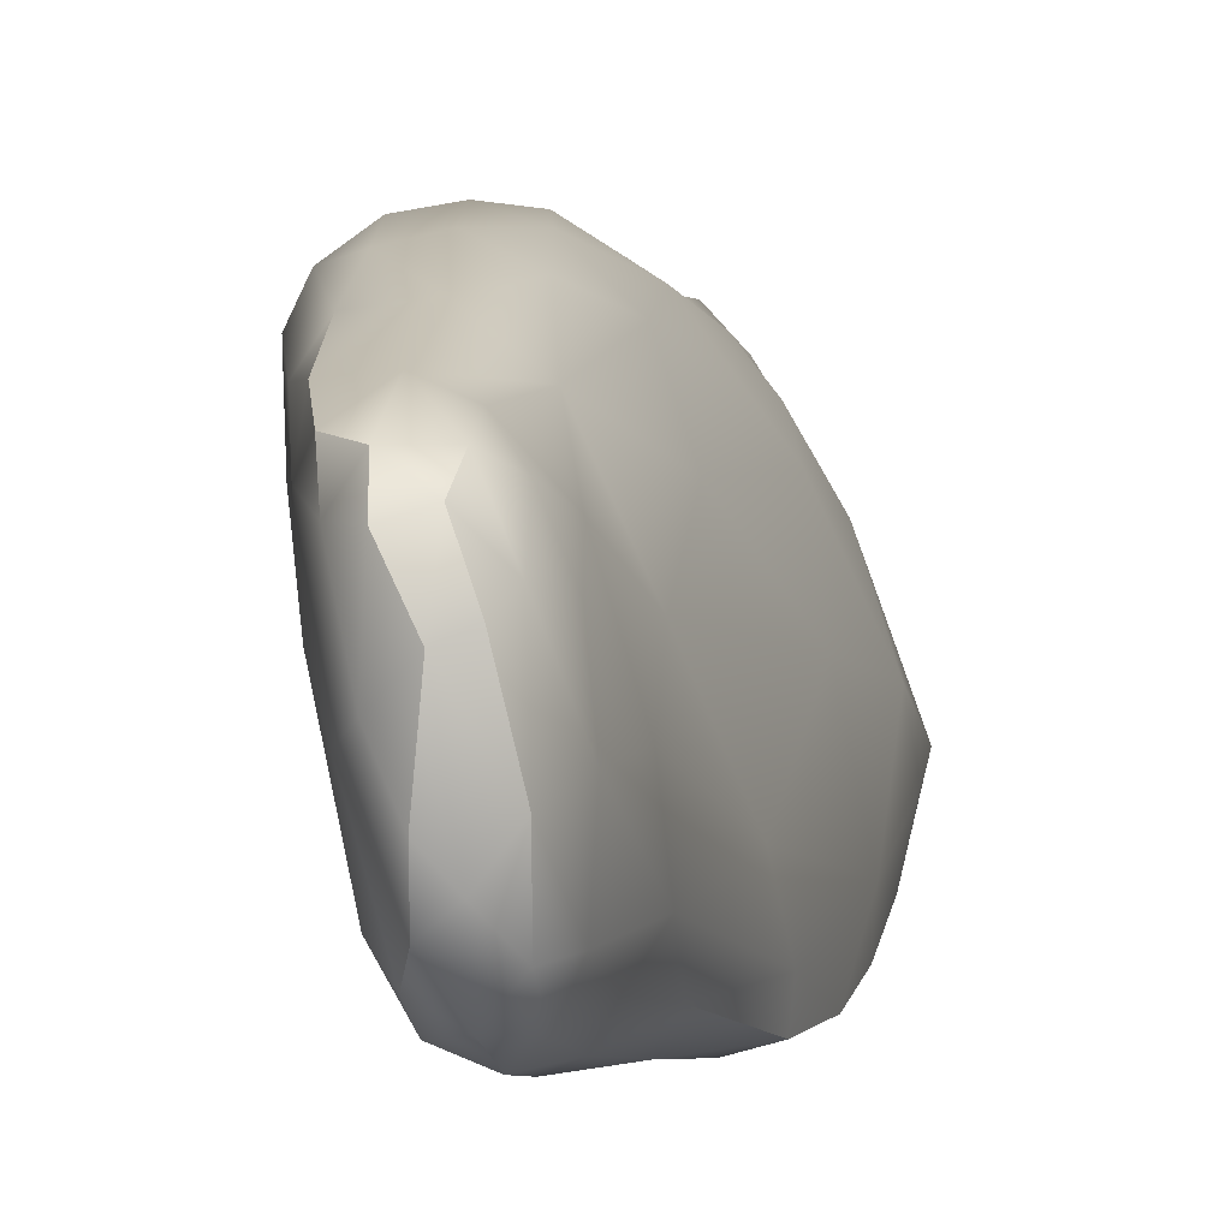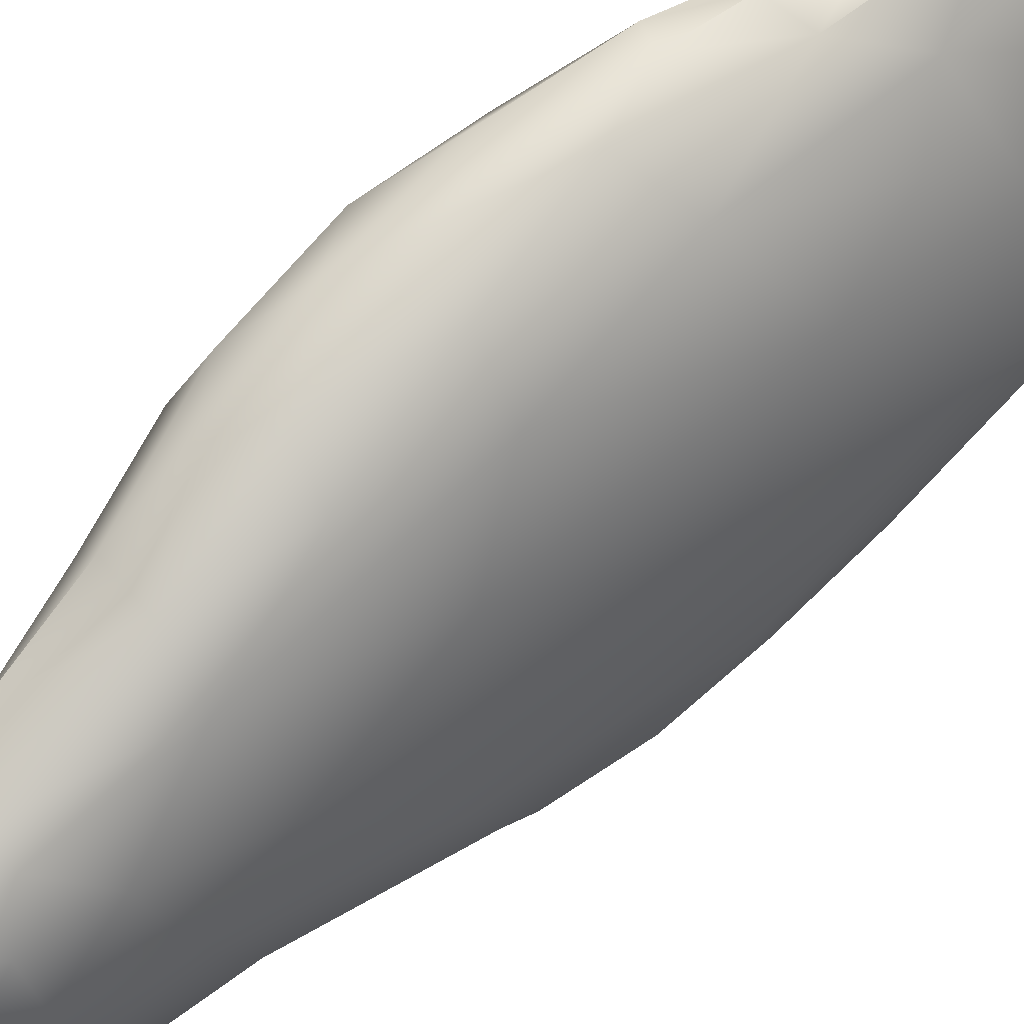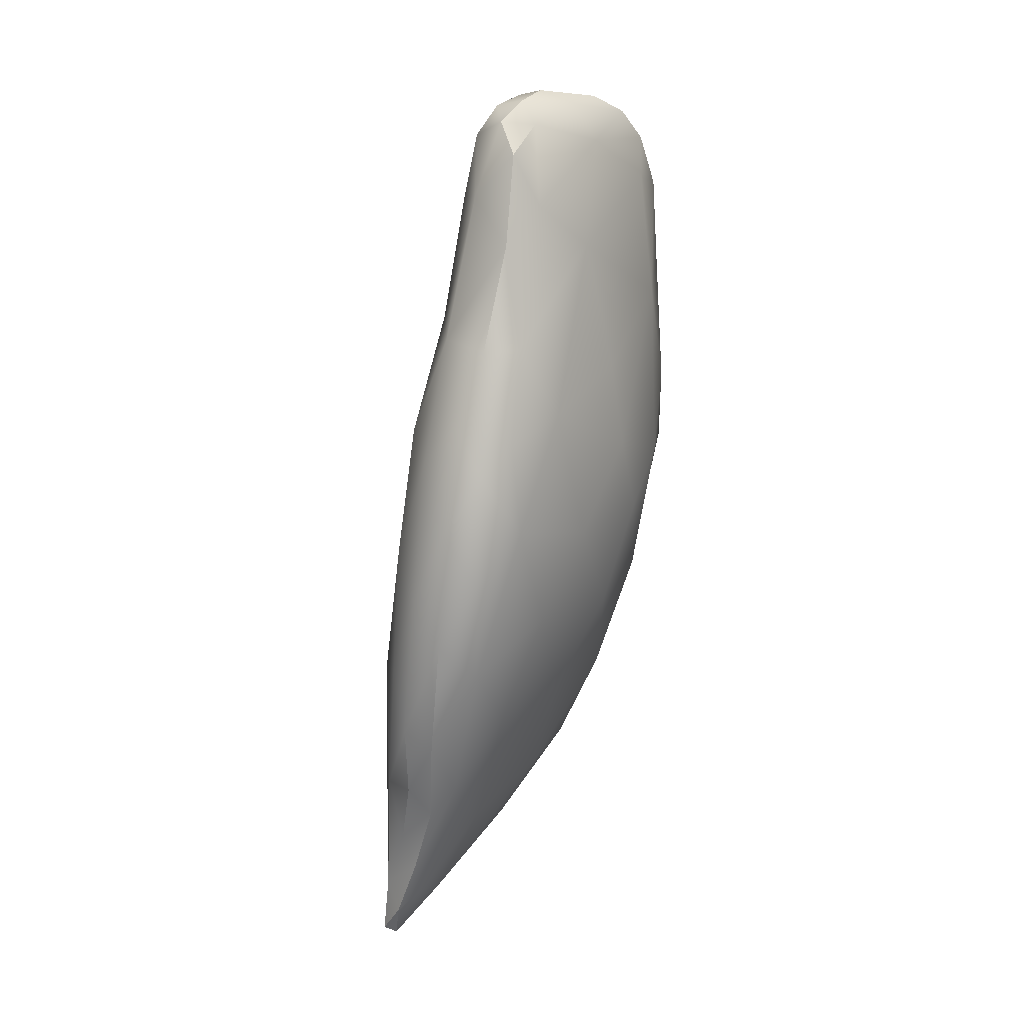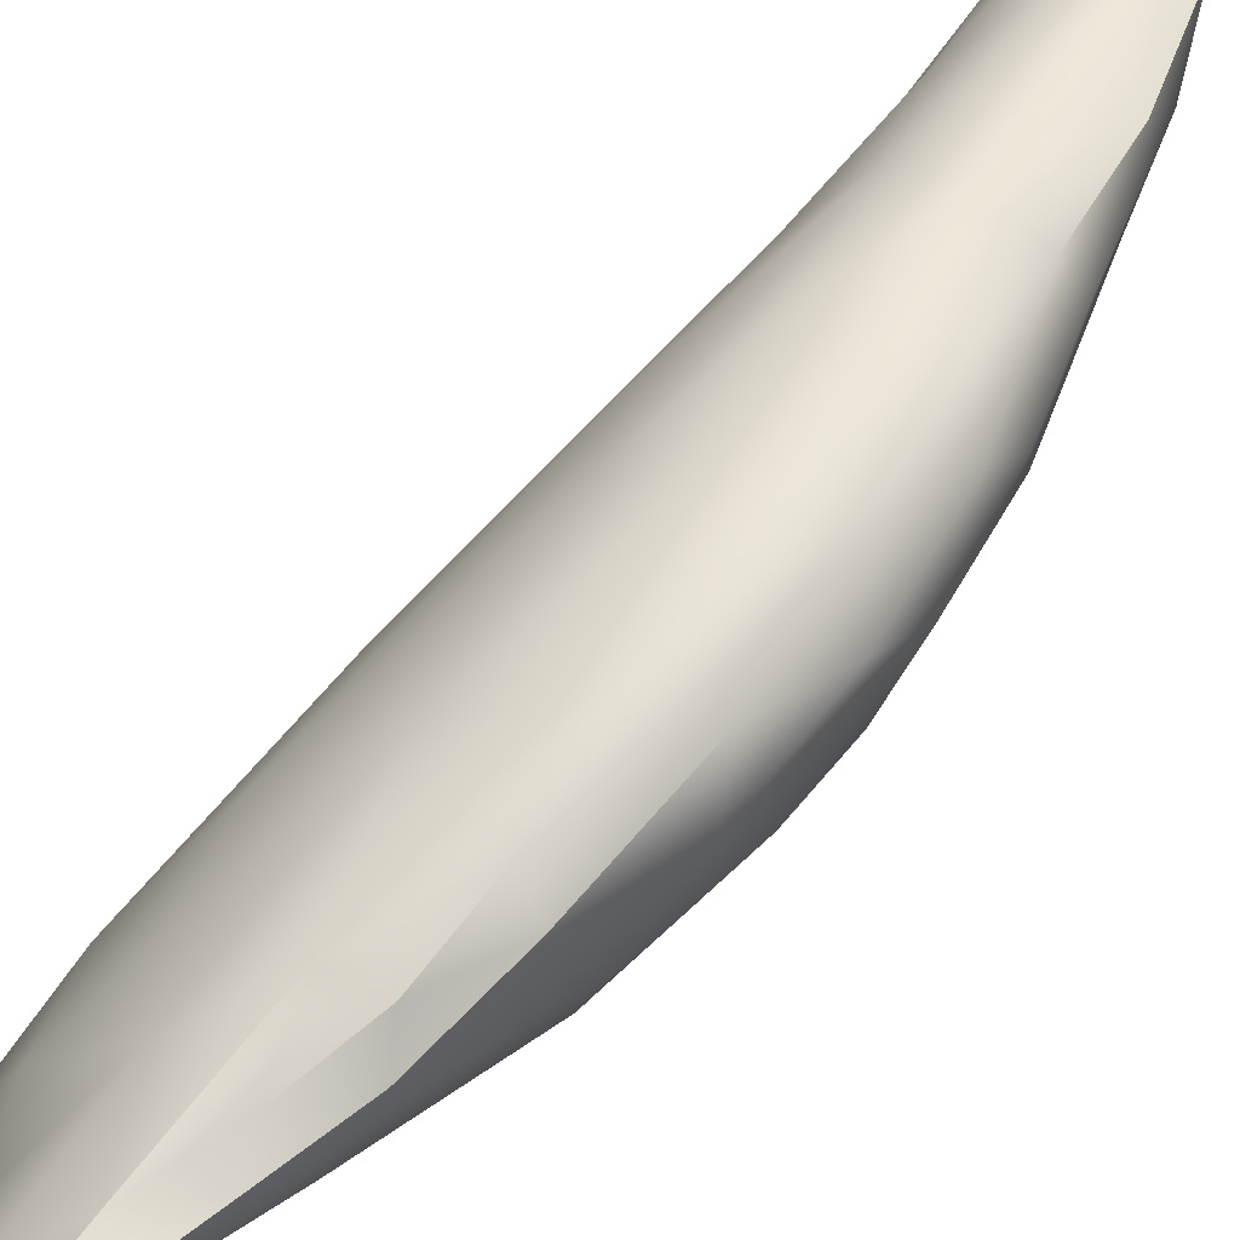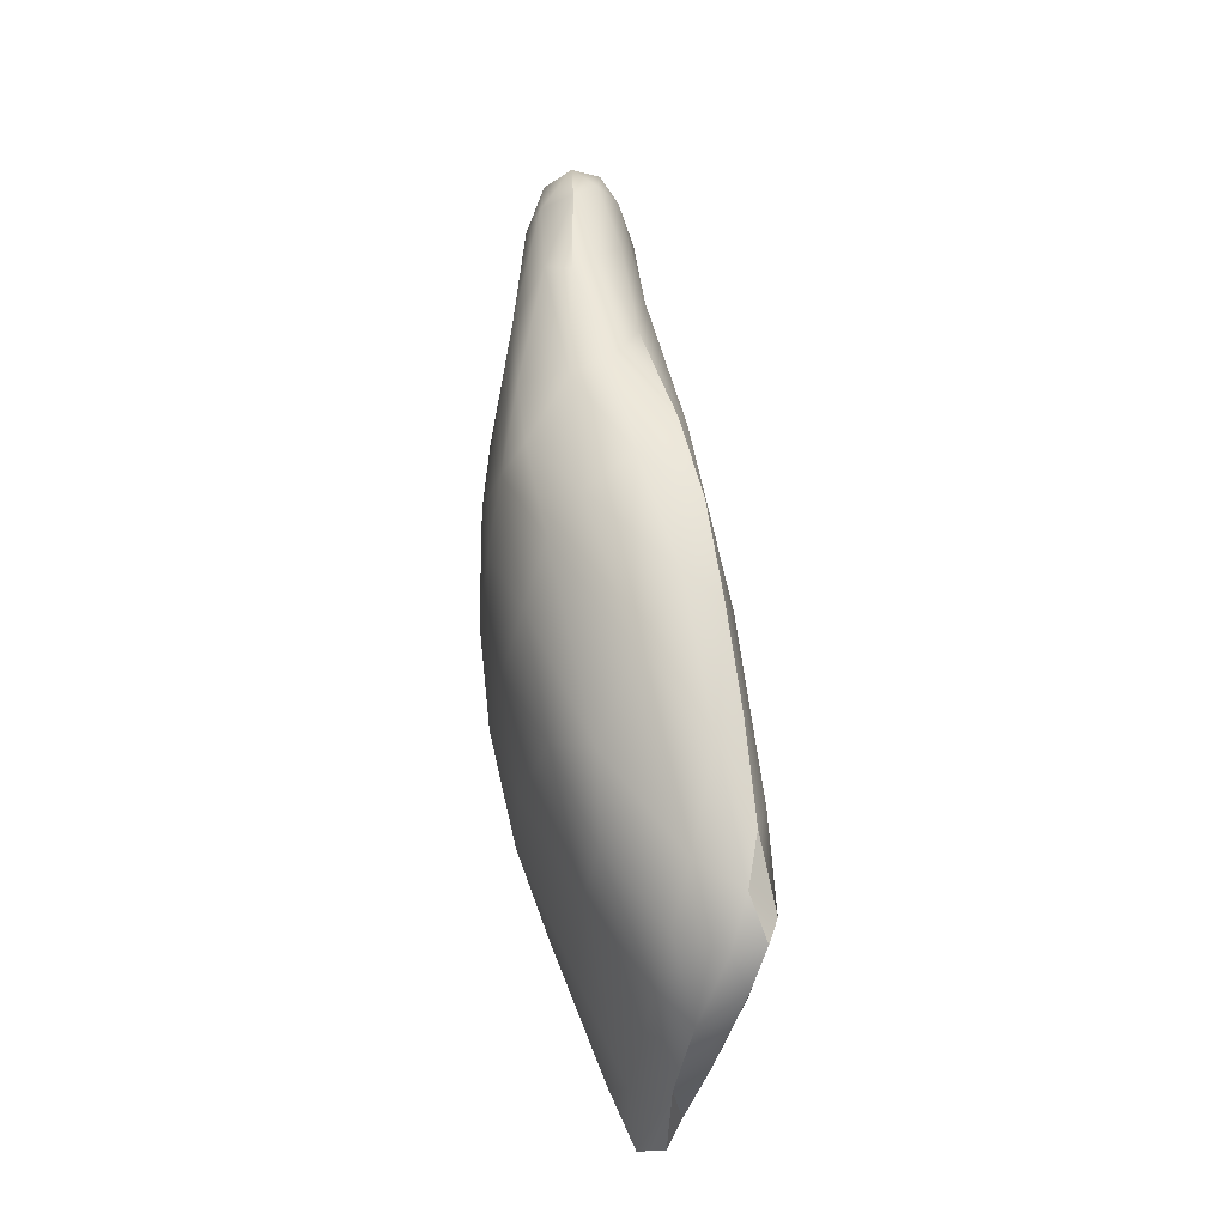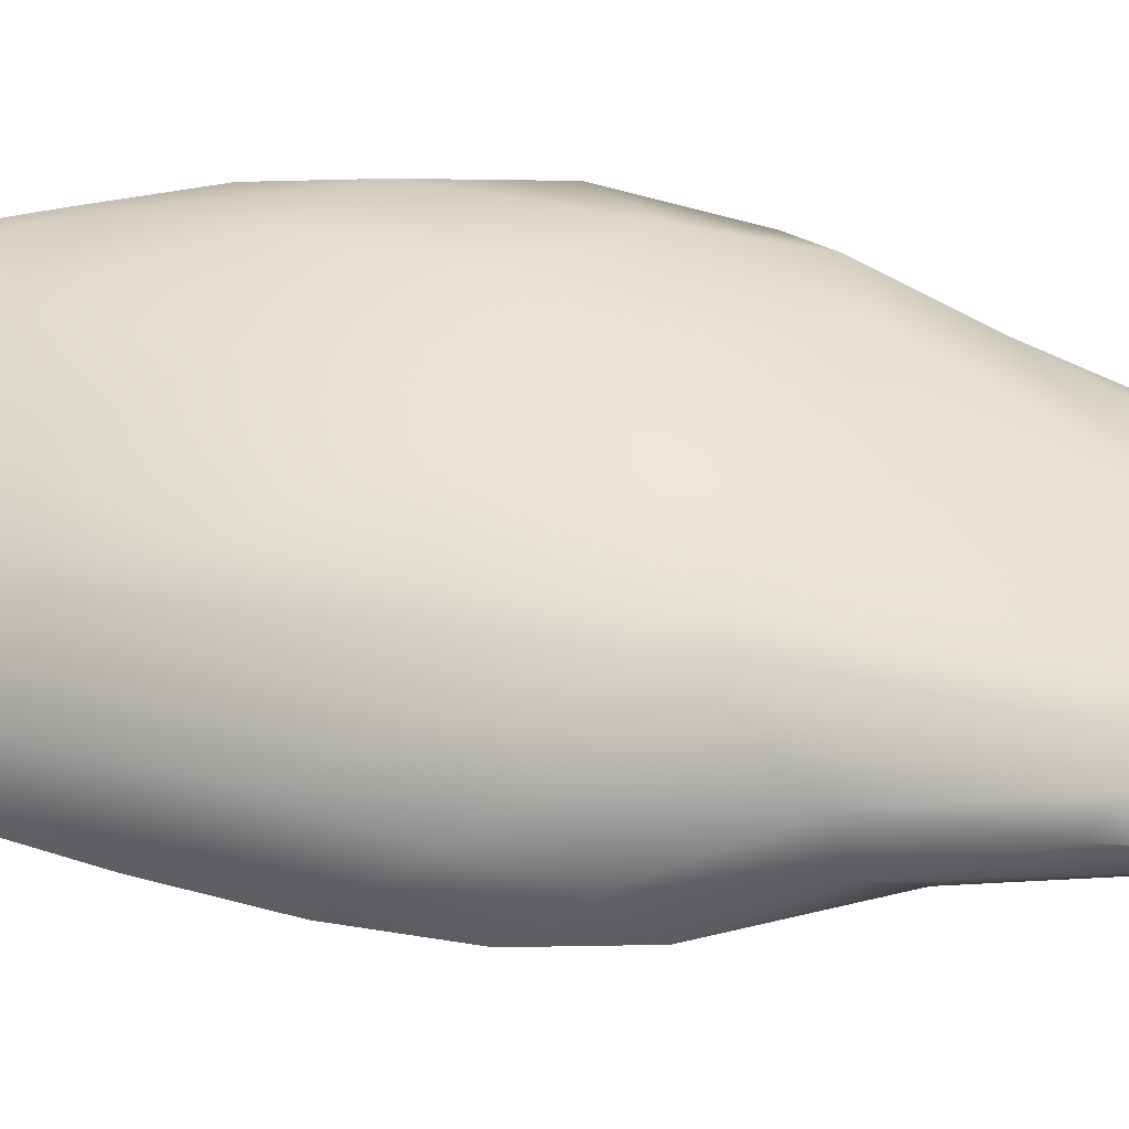
<metadata>
{"format":"obj","ext":"obj","renderer":"f3d","projection":"perspective","resolution":1024,"background":"white","views":[{"elev":-0.1,"azim":5.2,"up":"+Y"},{"elev":64.3,"azim":42.9,"up":"+Y"},{"elev":16.9,"azim":-132.3,"up":"+Z"},{"elev":68.5,"azim":-147.9,"up":"+Y"},{"elev":-32.5,"azim":8.3,"up":"+Z"},{"elev":-57.2,"azim":-100.3,"up":"+Y"}]}
</metadata>
<code>
v -17.28 -60.99 1007
v -17.91 -61.69 1009
v -17.41 -61.61 1009
v -17.16 -60.43 1008
v -17.06 -60 1006
v -17.36 -59.21 1008
v -18.05 -57.22 1006
v -17.78 -58.04 1005
v -17.67 -59.31 1005
v -18.55 -57.34 1004
v -18.69 -58.8 1004
v -17.92 -60.07 1005
v -18.96 -60.02 1006
v -18.48 -60.86 1007
v -20.14 -61.23 1009
v -19.24 -62.21 1010
v -17.52 -60.69 1006
v -17.24 -60.11 1005
v -18.37 -62.63 1012
v -19.24 -62.84 1012
v -19.13 -62.99 1014
v -17.9 -62.61 1013
v -18.35 -62.7 1015
v -18.26 -61.98 1015
v -19.19 -62.1 1018
v -19.17 -61.13 1019
v -18.5 -60.66 1016
v -19.29 -59.58 1020
v -19.32 -58.45 1018
v -19.88 -57.54 1021
v -20.3 -56.29 1019
v -20.66 -56.62 1021
v -21.36 -56.31 1021
v -21.37 -55.44 1018
v -20.63 -55.07 1016
v -21.63 -54.55 1016
v -20.9 -54.35 1014
v -19.86 -55.35 1014
v -19.91 -54.72 1010
v -18.46 -56.73 1010
v -19.21 -57.04 1015
v -18.05 -58.83 1012
v -17.55 -61.31 1012
v -17.64 -62.25 1011
v -18.8 -55.85 1008
v -19.5 -54.97 1007
v -18.68 -56.24 1005
v -19.38 -55.1 1004
v -19.36 -56.8 1004
v -19.42 -58.82 1005
v -20.25 -60.11 1007
v -21.14 -60.5 1009
v -21.52 -61.34 1012
v -20.93 -62.23 1013
v -20.2 -62.76 1014
v -20.46 -62.77 1016
v -19.56 -62.73 1017
v -20.46 -62.66 1019
v -19.94 -62.41 1020
v -20.49 -62.41 1021
v -20.04 -62.02 1022
v -19.57 -61.8 1020
v -19.7 -61.27 1022
v -19.59 -59.73 1022
v -19.74 -58.31 1022
v -20.16 -57.27 1022
v -20.64 -57.01 1023
v -21.42 -57.03 1023
v -21.98 -56.88 1022
v -22.35 -56.33 1020
v -22.47 -55.56 1018
v -22.37 -54.82 1017
v -22.56 -54.28 1014
v -21.89 -53.96 1013
v -22.6 -54.07 1012
v -21.62 -53.85 1010
v -22.2 -54.16 1009
v -21.41 -54.11 1008
v -20.52 -54.25 1008
v -20.87 -54.34 1006
v -20.16 -54.42 1005
v -21.11 -54.52 1006
v -20.66 -54.32 1004
v -20.06 -54.36 1004
v -20.35 -54.5 1004
v -19.71 -54.92 1004
v -20.31 -55.88 1004
v -20.78 -58.73 1007
v -21.27 -56.38 1007
v -22.16 -58.13 1010
v -22.6 -56 1010
v -23.06 -56.8 1012
v -22.26 -59.59 1012
v -22.46 -60.38 1014
v -22 -61.55 1015
v -21.37 -62.36 1015
v -21.59 -62.17 1017
v -21.05 -62.47 1019
v -21.23 -62.12 1021
v -20.61 -61.95 1023
v -20.09 -61.36 1023
v -20.06 -60.07 1023
v -20.13 -58.16 1023
v -20.76 -57.5 1023
v -21.38 -57.7 1023
v -21.85 -57.65 1023
v -21.47 -59.27 1023
v -21.83 -59.56 1023
v -21.08 -61.16 1023
v -21.26 -61.61 1022
v -21.71 -61.18 1022
v -21.89 -61.44 1019
v -22.43 -58.7 1020
v -22.73 -59.26 1017
v -23.19 -57.12 1017
v -22.78 -59.62 1016
v -23.08 -58.09 1014
v -23.42 -55.79 1014
v -23.31 -55.63 1016
v -22.91 -56.23 1018
v -22.37 -57.3 1021
v -23.11 -54.92 1016
v -23.21 -54.68 1013
v -22.95 -54.89 1011
v -22.02 -55 1008
v -21.71 -54.52 1007
v -20.87 -54.9 1005
v -20.59 -60.77 1023
v -20.88 -58.71 1024
v -20.41 -58.49 1024
v -21.05 -60.25 1023
v -21.21 -53.9 1011
v -17.28 -60.99 1007
v -17.28 -60.99 1007
v -17.41 -61.61 1009
v -17.06 -60 1006
v -17.67 -59.31 1005
v -18.55 -57.34 1004
v -17.52 -60.69 1006
v -17.24 -60.11 1005
v -17.24 -60.11 1005
v -17.9 -62.61 1013
v -18.35 -62.7 1015
v -17.64 -62.25 1011
v -19.38 -55.1 1004
v -19.38 -55.1 1004
v -19.38 -55.1 1004
v -19.36 -56.8 1004
v -19.36 -56.8 1004
v -20.49 -62.41 1021
v -21.42 -57.03 1023
v -21.98 -56.88 1022
v -21.98 -56.88 1022
v -22.35 -56.33 1020
v -22.2 -54.16 1009
v -21.41 -54.11 1008
v -20.16 -54.42 1005
v -21.11 -54.52 1006
v -20.66 -54.32 1004
v -20.66 -54.32 1004
v -20.06 -54.36 1004
v -20.06 -54.36 1004
v -20.06 -54.36 1004
v -20.35 -54.5 1004
v -20.35 -54.5 1004
v -19.71 -54.92 1004
v -19.71 -54.92 1004
v -19.71 -54.92 1004
v -20.06 -60.07 1023
v -20.76 -57.5 1023
v -21.38 -57.7 1023
v -21.08 -61.16 1023
v -21.71 -54.52 1007
v -20.88 -58.71 1024
v -20.41 -58.49 1024
v -21.05 -60.25 1023
g grp1
f 3 2 1
f 4 135 133
f 4 133 5
f 6 4 5
f 7 6 5
f 8 7 5
f 8 5 9
f 9 10 8
f 137 11 138
f 11 137 12
f 13 11 12
f 13 12 14
f 15 13 14
f 16 15 14
f 2 16 14
f 2 14 17
f 2 17 1
f 134 139 136
f 136 139 18
f 5 140 9
f 12 137 141
f 12 141 17
f 17 14 12
f 16 2 19
f 20 16 19
f 21 20 19
f 21 19 22
f 23 21 22
f 143 142 24
f 25 143 24
f 26 25 24
f 26 24 27
f 28 26 27
f 28 27 29
f 30 28 29
f 30 29 31
f 31 32 30
f 33 32 31
f 34 33 31
f 34 31 35
f 35 36 34
f 37 36 35
f 37 35 38
f 39 37 38
f 38 40 39
f 38 41 40
f 41 38 31
f 29 41 31
f 29 42 41
f 42 29 27
f 27 43 42
f 27 24 43
f 24 142 43
f 142 44 43
f 22 19 144
f 19 2 144
f 2 3 144
f 43 44 135
f 4 43 135
f 43 4 6
f 42 43 6
f 42 6 40
f 41 42 40
f 40 6 7
f 45 40 7
f 46 45 7
f 46 7 47
f 48 46 47
f 10 145 47
f 8 10 47
f 7 8 47
f 138 49 146
f 11 49 138
f 11 50 148
f 50 11 13
f 51 50 13
f 15 51 13
f 15 52 51
f 53 52 15
f 54 53 15
f 54 15 16
f 55 54 16
f 55 16 20
f 21 55 20
f 56 55 21
f 56 21 57
f 58 56 57
f 58 57 59
f 60 58 59
f 61 60 59
f 61 59 62
f 62 63 61
f 63 62 26
f 64 63 26
f 64 26 28
f 65 64 28
f 65 28 30
f 66 65 30
f 32 66 30
f 32 67 66
f 33 67 32
f 33 68 67
f 69 68 33
f 70 69 33
f 70 33 34
f 71 70 34
f 72 71 34
f 36 72 34
f 73 72 36
f 73 36 74
f 74 75 73
f 75 74 76
f 77 75 76
f 78 77 76
f 156 76 79
f 80 156 79
f 80 79 81
f 82 80 81
f 83 82 81
f 83 81 84
f 85 159 161
f 86 164 162
f 166 163 48
f 149 167 147
f 148 165 168
f 148 87 165
f 50 87 148
f 87 50 88
f 89 87 88
f 89 88 90
f 91 89 90
f 92 91 90
f 93 92 90
f 52 93 90
f 52 90 88
f 51 52 88
f 50 51 88
f 53 93 52
f 53 94 93
f 95 94 53
f 54 95 53
f 96 95 54
f 96 54 55
f 56 96 55
f 97 96 56
f 98 97 56
f 58 98 56
f 150 98 58
f 99 98 150
f 100 99 150
f 61 100 60
f 101 100 61
f 63 101 61
f 63 102 101
f 102 63 64
f 103 102 64
f 103 64 65
f 103 65 66
f 67 103 66
f 104 103 67
f 68 170 67
f 105 170 68
f 171 151 106
f 107 171 106
f 107 106 108
f 109 107 108
f 110 109 108
f 110 108 111
f 99 110 111
f 112 99 111
f 112 111 113
f 114 112 113
f 114 113 115
f 116 114 115
f 116 115 117
f 94 116 117
f 94 117 93
f 93 117 92
f 117 118 92
f 117 115 118
f 119 118 115
f 120 119 115
f 113 120 115
f 120 113 121
f 154 120 121
f 154 121 152
f 152 121 106
f 151 153 106
f 106 121 108
f 121 113 108
f 111 108 113
f 71 120 154
f 122 120 71
f 72 122 71
f 122 72 73
f 123 122 73
f 75 123 73
f 124 123 75
f 124 75 155
f 155 125 124
f 125 155 126
f 125 126 158
f 127 125 158
f 127 158 160
f 165 127 160
f 165 87 127
f 89 127 87
f 89 125 127
f 89 91 125
f 91 124 125
f 92 124 91
f 92 118 124
f 118 123 124
f 118 122 123
f 118 119 122
f 122 119 120
f 80 82 173
f 173 78 80
f 173 77 78
f 95 116 94
f 95 112 116
f 112 95 97
f 98 112 97
f 99 112 98
f 97 95 96
f 112 114 116
f 110 99 100
f 110 100 172
f 128 172 100
f 101 128 100
f 169 128 101
f 129 128 169
f 129 169 130
f 129 130 170
f 129 170 105
f 171 107 174
f 174 107 131
f 176 128 129
f 128 176 172
f 107 109 131
f 104 175 103
f 102 103 175
f 163 157 48
f 48 157 46
f 157 79 46
f 39 46 79
f 79 132 39
f 76 132 79
f 76 74 132
f 74 37 132
f 74 36 37
f 132 37 39
f 39 45 46
f 39 40 45
f 26 62 25
f 25 62 59
f 59 57 25
f 25 57 23
f 57 21 23
f 35 31 38

</code>
